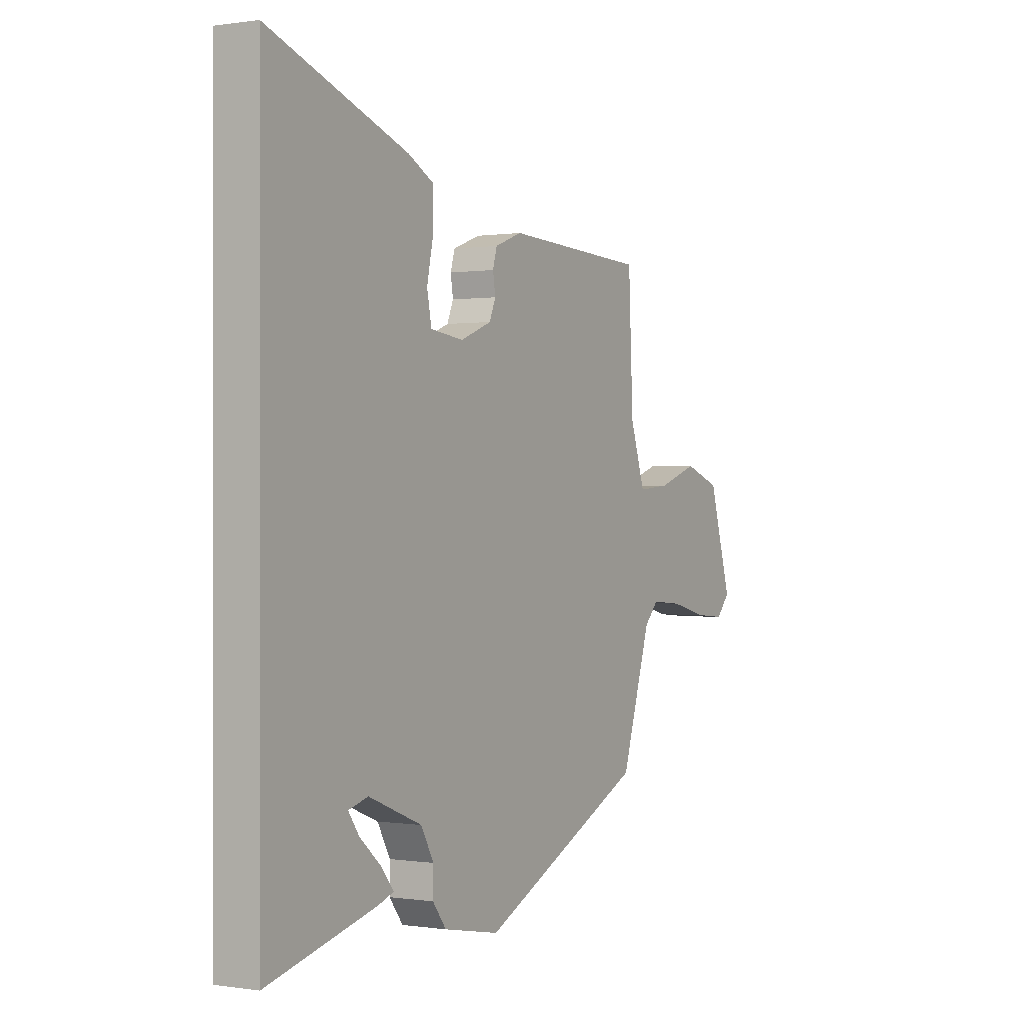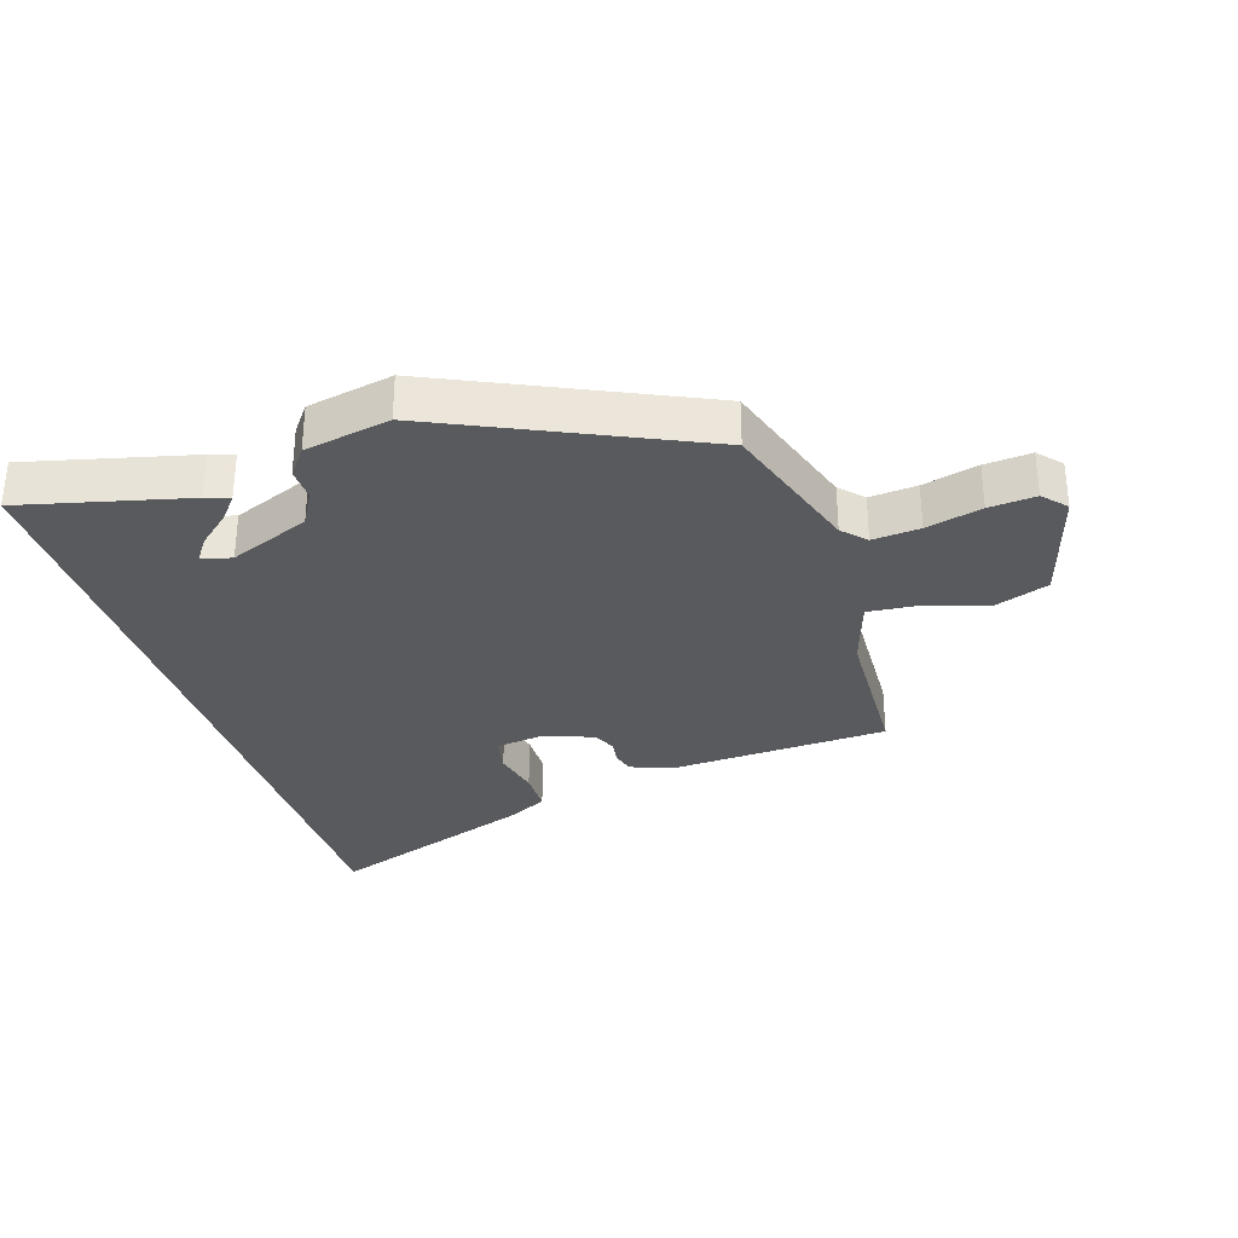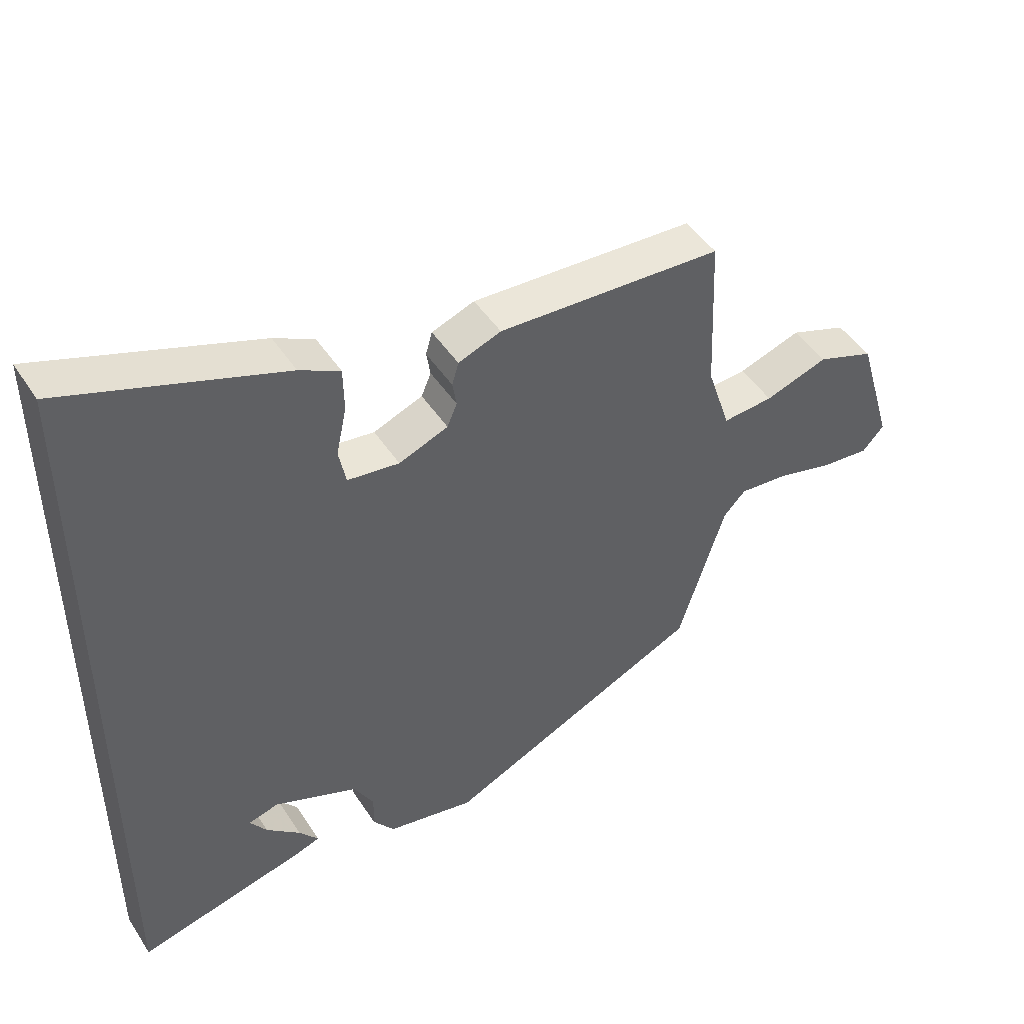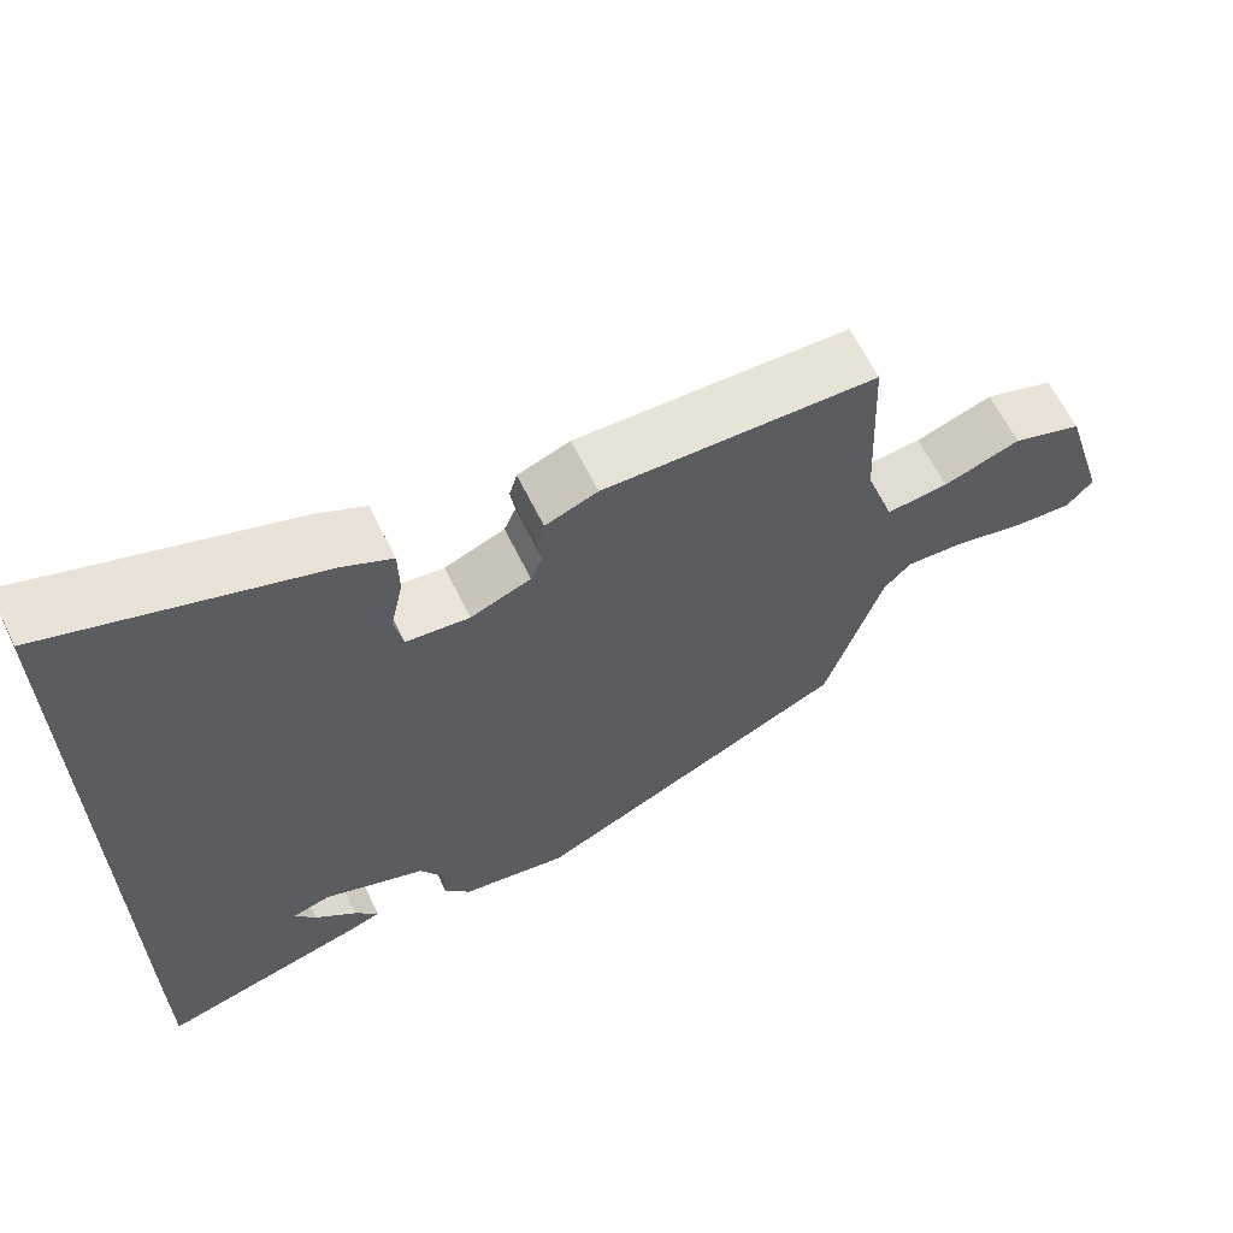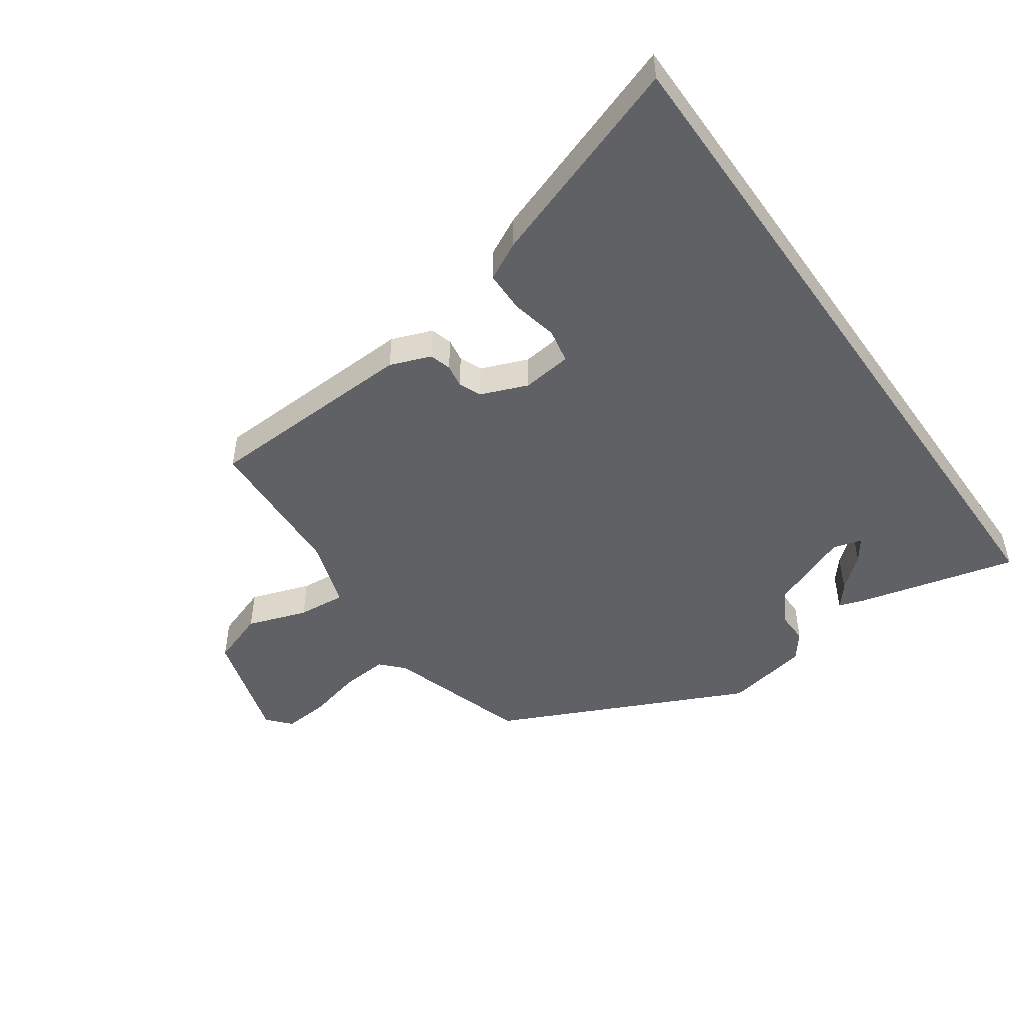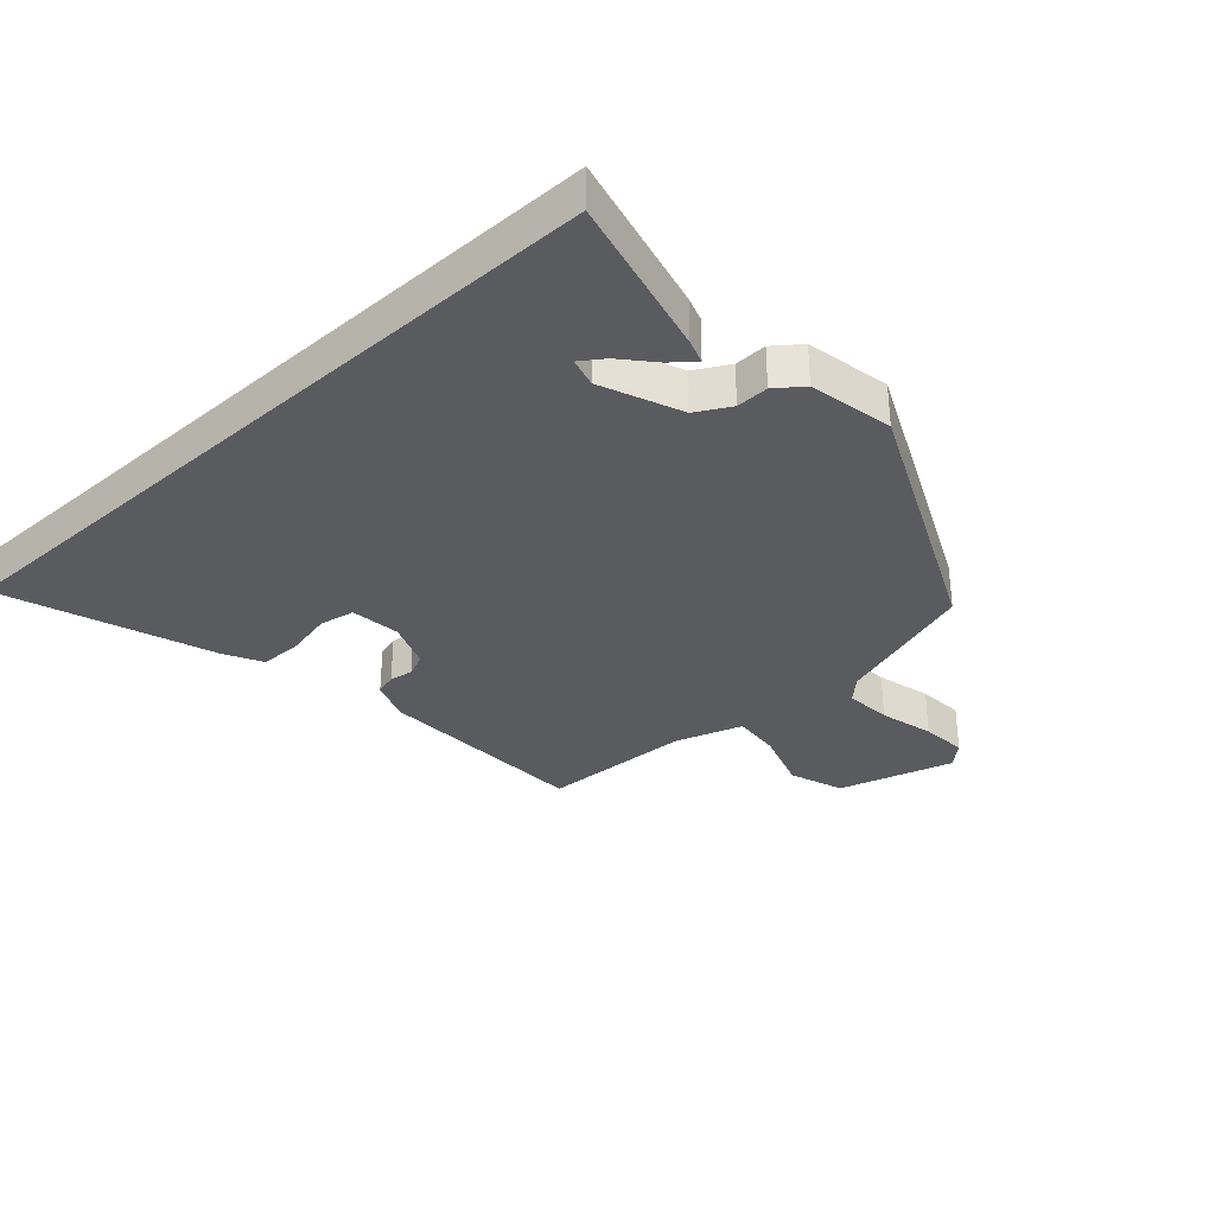
<metadata>
{"format":"obj","ext":"obj","renderer":"f3d","projection":"perspective","resolution":1024,"background":"white","views":[{"elev":0.1,"azim":119.9,"up":"+Z"},{"elev":-31.6,"azim":-162.1,"up":"+Y"},{"elev":46.7,"azim":148.6,"up":"+Z"},{"elev":63.6,"azim":153.8,"up":"+Z"},{"elev":-48.3,"azim":35.0,"up":"+Y"},{"elev":-33.5,"azim":132.3,"up":"+Y"}]}
</metadata>
<code>
v 0.5 0.07 0.652
v 0.5 0.07 -0.522
v 0.239 0.07 -0.457
v 0.201 0.07 -0.444
v 0.231 0.07 -0.407
v 0.283 0.07 -0.362
v 0.309 0.07 -0.325
v 0.262 0.07 -0.312
v 0.133 0.07 -0.364
v 0.102 0.07 -0.419
v 0.103 0.07 -0.471
v 0.07 0.07 -0.514
v -0.066 0.07 -0.54
v -0.469 0.07 -0.352
v -0.541 0.07 -0.124
v -0.575 0.07 -0.088
v -0.65 0.07 -0.094
v -0.738 0.07 -0.116
v -0.812 0.07 -0.122
v -0.845 0.07 -0.085
v -0.79 0.07 0.1
v -0.702 0.07 0.131
v -0.605 0.07 0.098
v -0.527 0.07 0.091
v -0.491 0.07 0.2
v -0.48 0.07 0.443
v -0.134 0.07 0.458
v -0.068 0.07 0.433
v -0.058 0.07 0.398
v -0.064 0.07 0.36
v -0.049 0.07 0.324
v 0.027 0.07 0.294
v 0.107 0.07 0.304
v 0.118 0.07 0.36
v 0.102 0.07 0.435
v 0.103 0.07 0.502
v 0.165 0.07 0.534
v 0.5 0 0.652
v 0.5 0 -0.522
v 0.239 0 -0.457
v 0.201 0 -0.444
v 0.231 0 -0.407
v 0.283 0 -0.362
v 0.309 0 -0.325
v 0.262 0 -0.312
v 0.133 0 -0.364
v 0.102 0 -0.419
v 0.103 0 -0.471
v 0.07 0 -0.514
v -0.066 0 -0.54
v -0.469 0 -0.352
v -0.541 0 -0.124
v -0.575 0 -0.088
v -0.65 0 -0.094
v -0.738 0 -0.116
v -0.812 0 -0.122
v -0.845 0 -0.085
v -0.79 0 0.1
v -0.702 0 0.131
v -0.605 0 0.098
v -0.527 0 0.091
v -0.491 0 0.2
v -0.48 0 0.443
v -0.134 0 0.458
v -0.068 0 0.433
v -0.058 0 0.398
v -0.064 0 0.36
v -0.049 0 0.324
v 0.027 0 0.294
v 0.107 0 0.304
v 0.118 0 0.36
v 0.102 0 0.435
v 0.103 0 0.502
v 0.165 0 0.534
f 34 35 36 37
f 33 34 37 1
f 27 28 29 30
f 25 26 27 30
f 24 25 30 31
f 20 21 22 23
f 20 23 24
f 17 18 19 20
f 16 17 20 24
f 15 16 24 31
f 10 11 12 13
f 9 10 13 14
f 8 9 14 15
f 3 4 5 6
f 3 6 7
f 2 3 7
f 33 1 2 7
f 32 33 7 8
f 8 15 31 32
f 74 73 72 71
f 38 74 71 70
f 67 66 65 64
f 67 64 63 62
f 68 67 62 61
f 60 59 58 57
f 61 60 57
f 57 56 55 54
f 61 57 54 53
f 68 61 53 52
f 50 49 48 47
f 51 50 47 46
f 52 51 46 45
f 43 42 41 40
f 44 43 40
f 44 40 39
f 44 39 38 70
f 45 44 70 69
f 69 68 52 45
f 1 38 39 2
f 2 39 40 3
f 3 40 41 4
f 4 41 42 5
f 5 42 43 6
f 6 43 44 7
f 7 44 45 8
f 8 45 46 9
f 9 46 47 10
f 10 47 48 11
f 11 48 49 12
f 12 49 50 13
f 13 50 51 14
f 14 51 52 15
f 15 52 53 16
f 16 53 54 17
f 17 54 55 18
f 18 55 56 19
f 19 56 57 20
f 20 57 58 21
f 21 58 59 22
f 22 59 60 23
f 23 60 61 24
f 24 61 62 25
f 25 62 63 26
f 26 63 64 27
f 27 64 65 28
f 28 65 66 29
f 29 66 67 30
f 30 67 68 31
f 31 68 69 32
f 32 69 70 33
f 33 70 71 34
f 34 71 72 35
f 35 72 73 36
f 36 73 74 37
f 37 74 38 1

</code>
